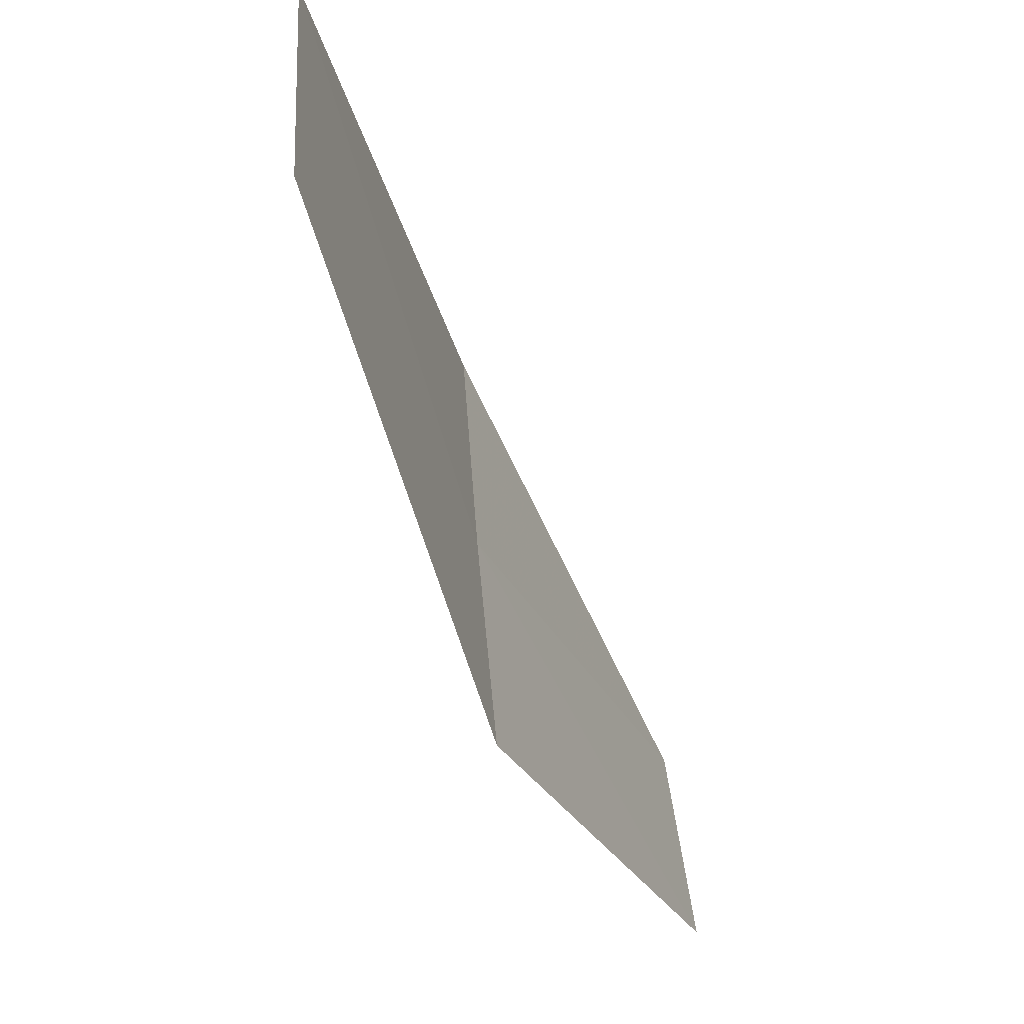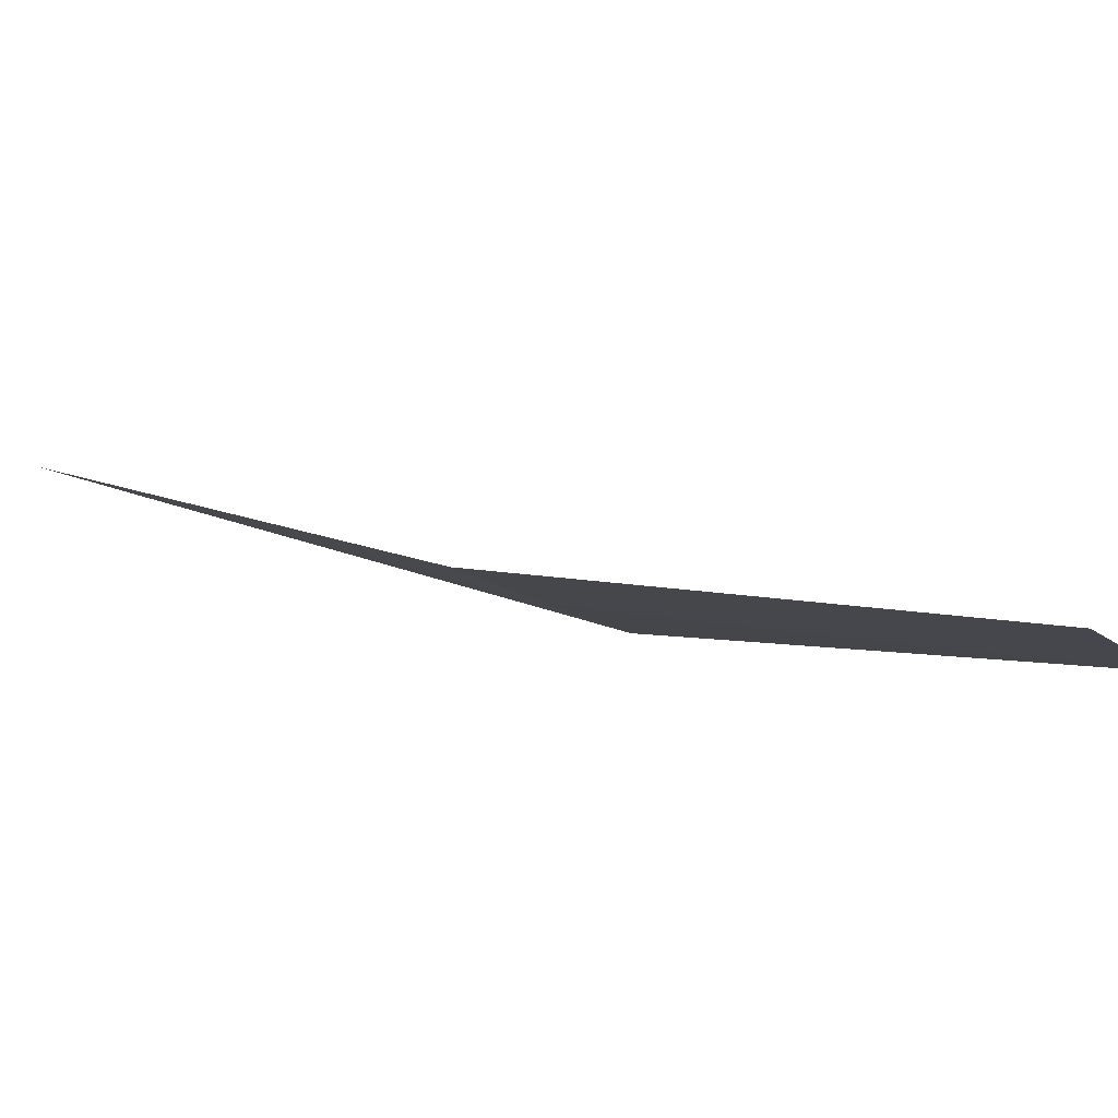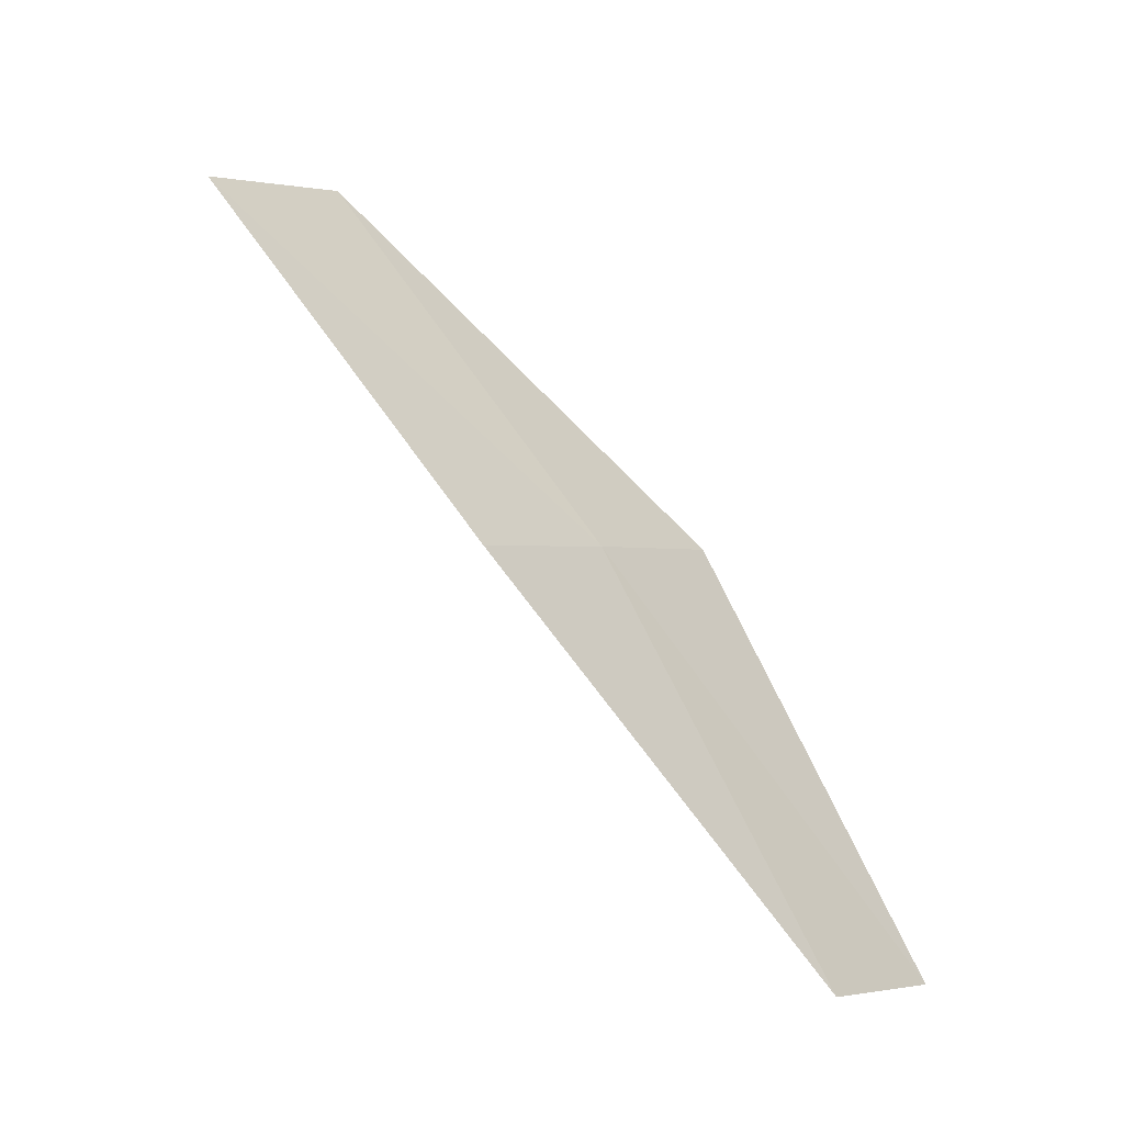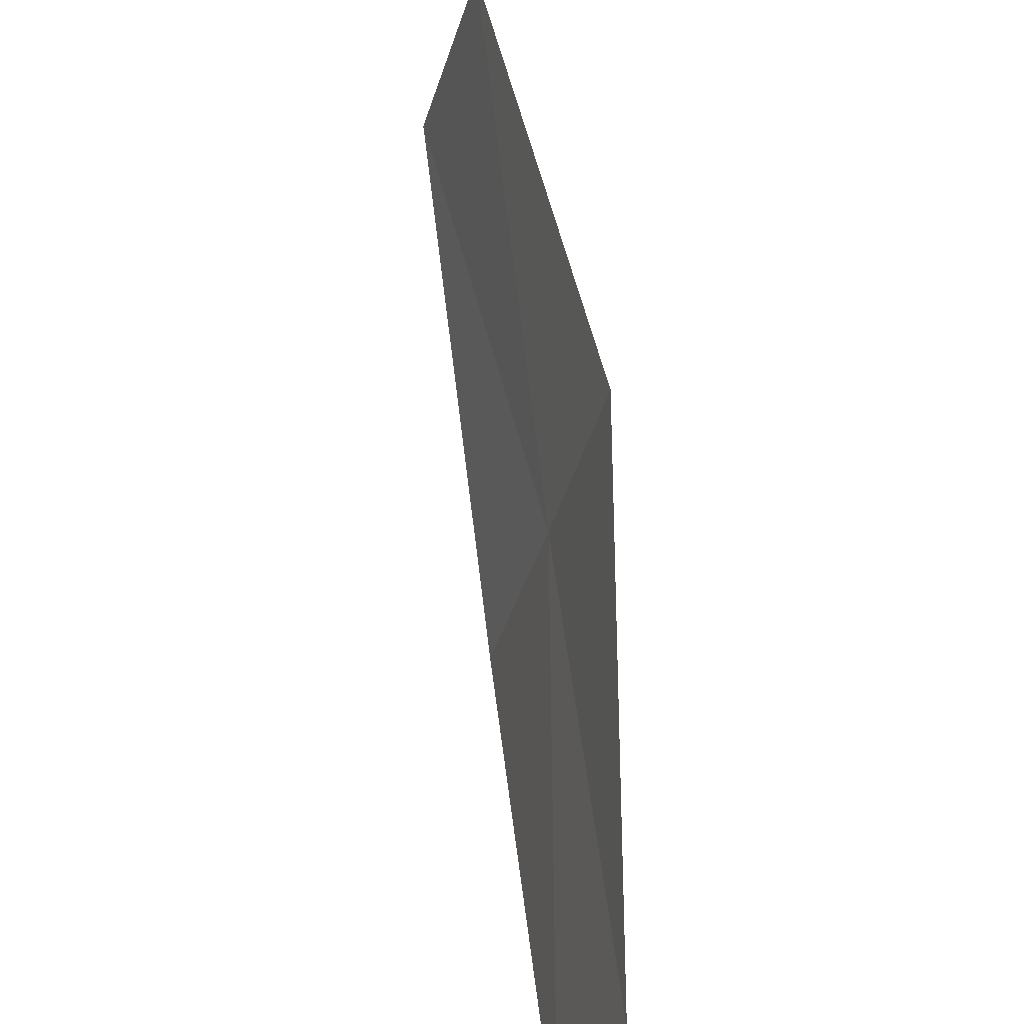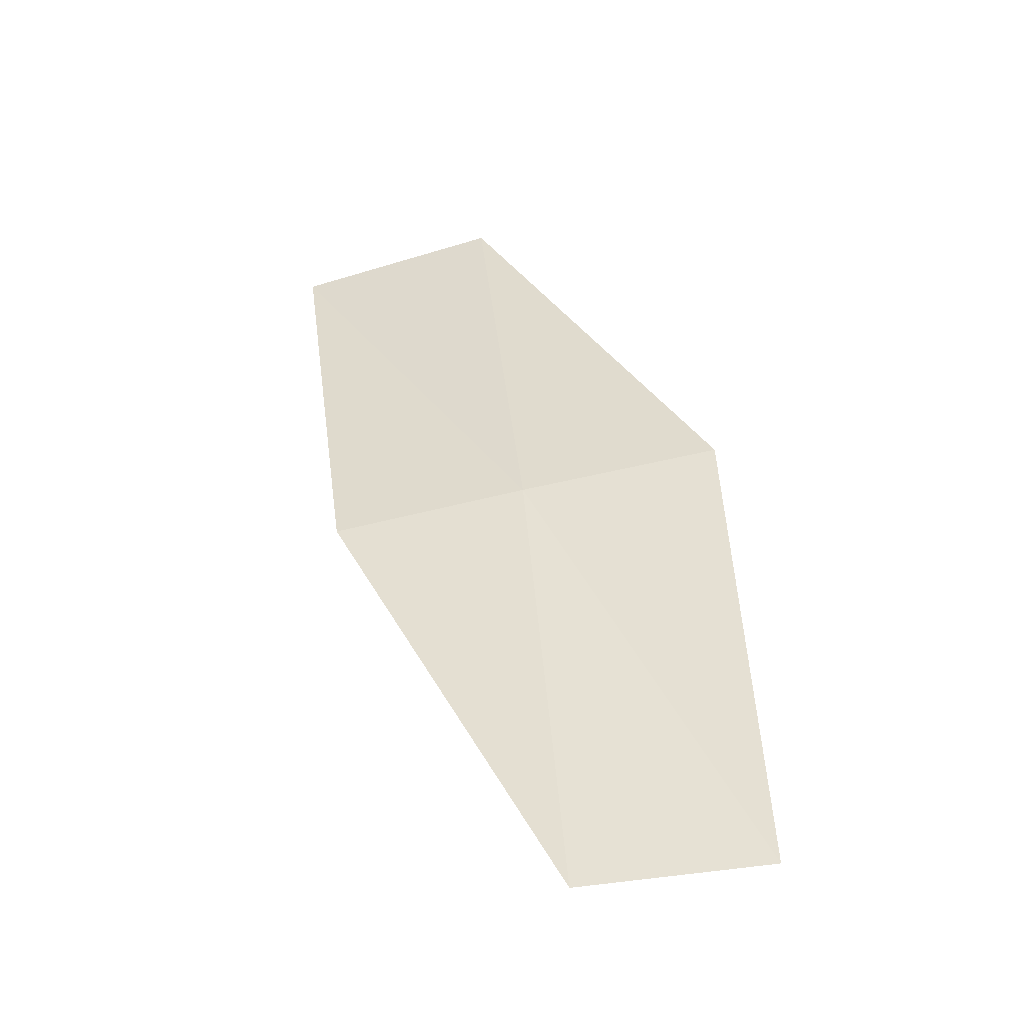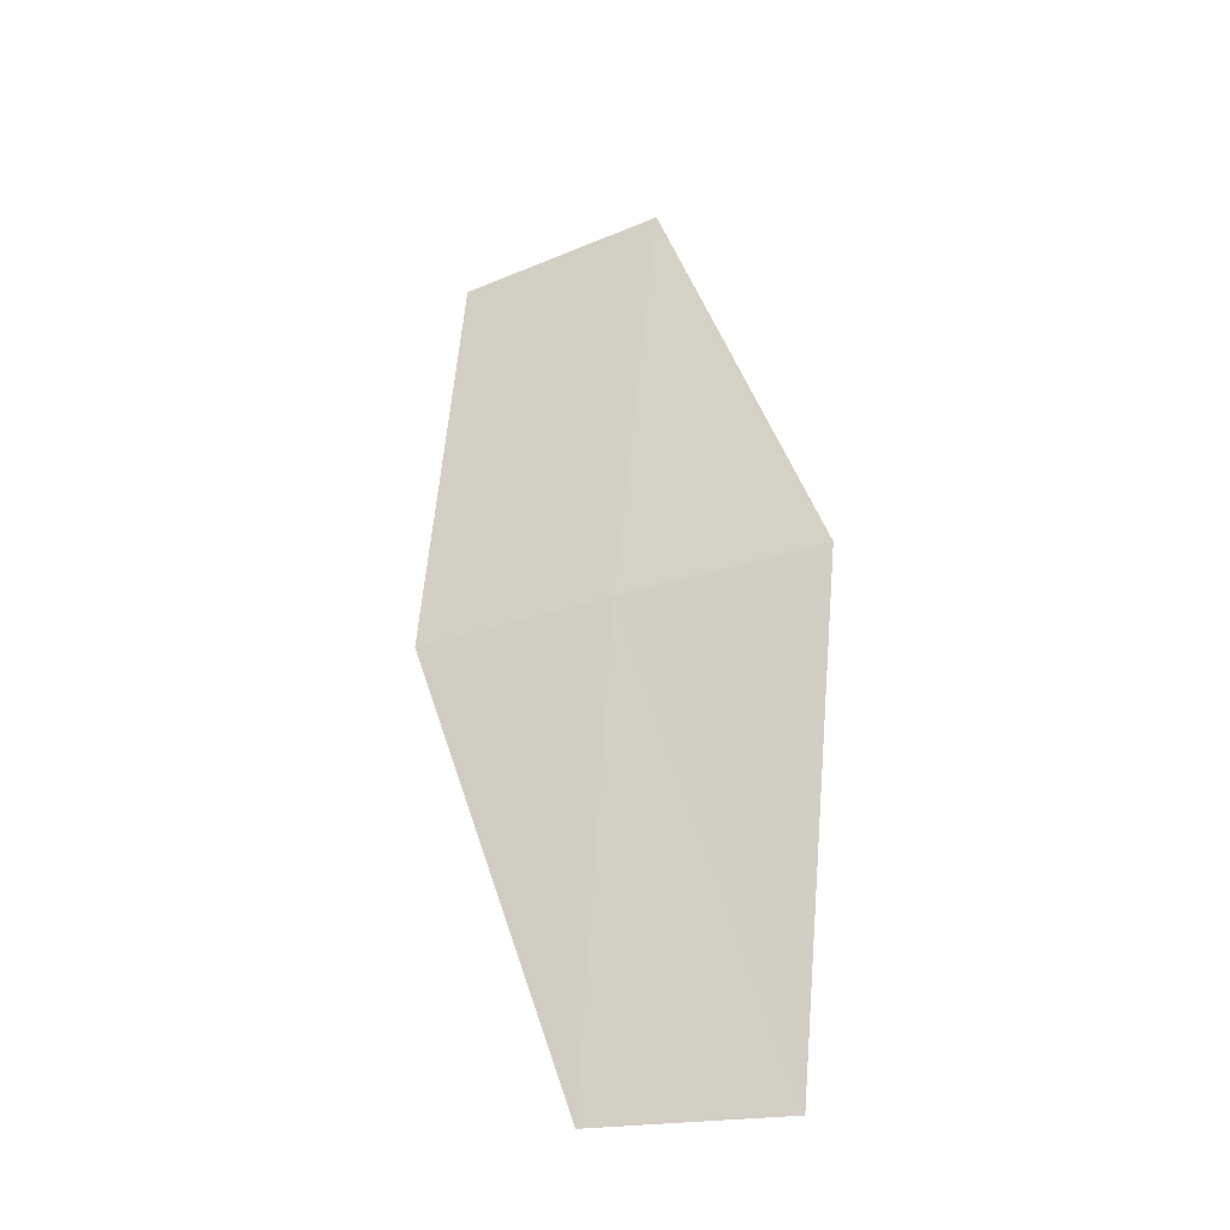
<metadata>
{"format":"obj","ext":"obj","renderer":"f3d","projection":"perspective","resolution":1024,"background":"white","views":[{"elev":-14.6,"azim":-134.0,"up":"+Z"},{"elev":74.6,"azim":131.8,"up":"+Z"},{"elev":-13.5,"azim":51.7,"up":"+Y"},{"elev":36.5,"azim":15.6,"up":"+Z"},{"elev":-15.5,"azim":114.2,"up":"+Y"},{"elev":-4.7,"azim":132.6,"up":"+Y"}]}
</metadata>
<code>
v -631.4 -333.5 -120.9
v -631 -334.4 -121.2
v -631.3 -333.5 -120.5
v -631.7 -332.8 -120.2
v -631.9 -332.6 -120.6
v -631.5 -333.4 -121.3
v -631.2 -334.3 -121.6
f 1 3 2
f 1 5 4
f 1 7 6
f 1 2 7
f 1 6 5
f 1 4 3

</code>
